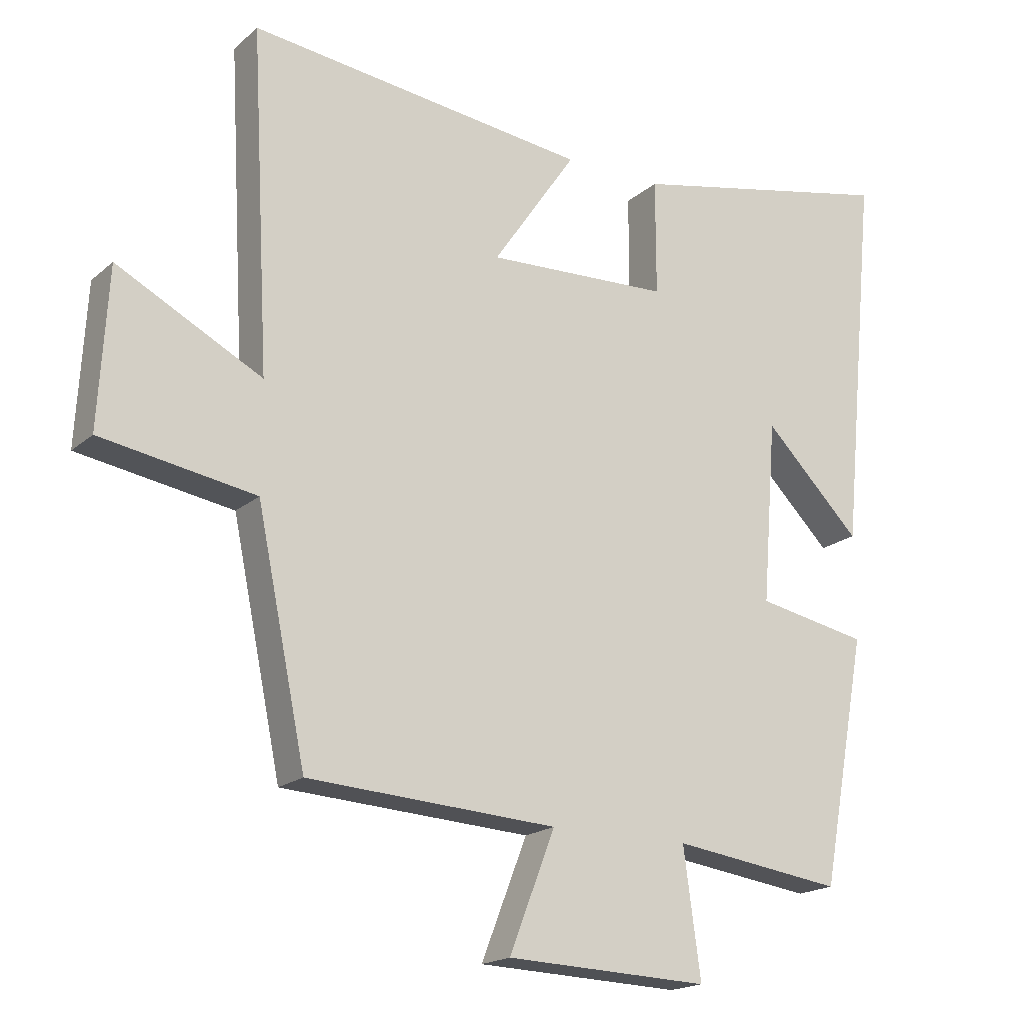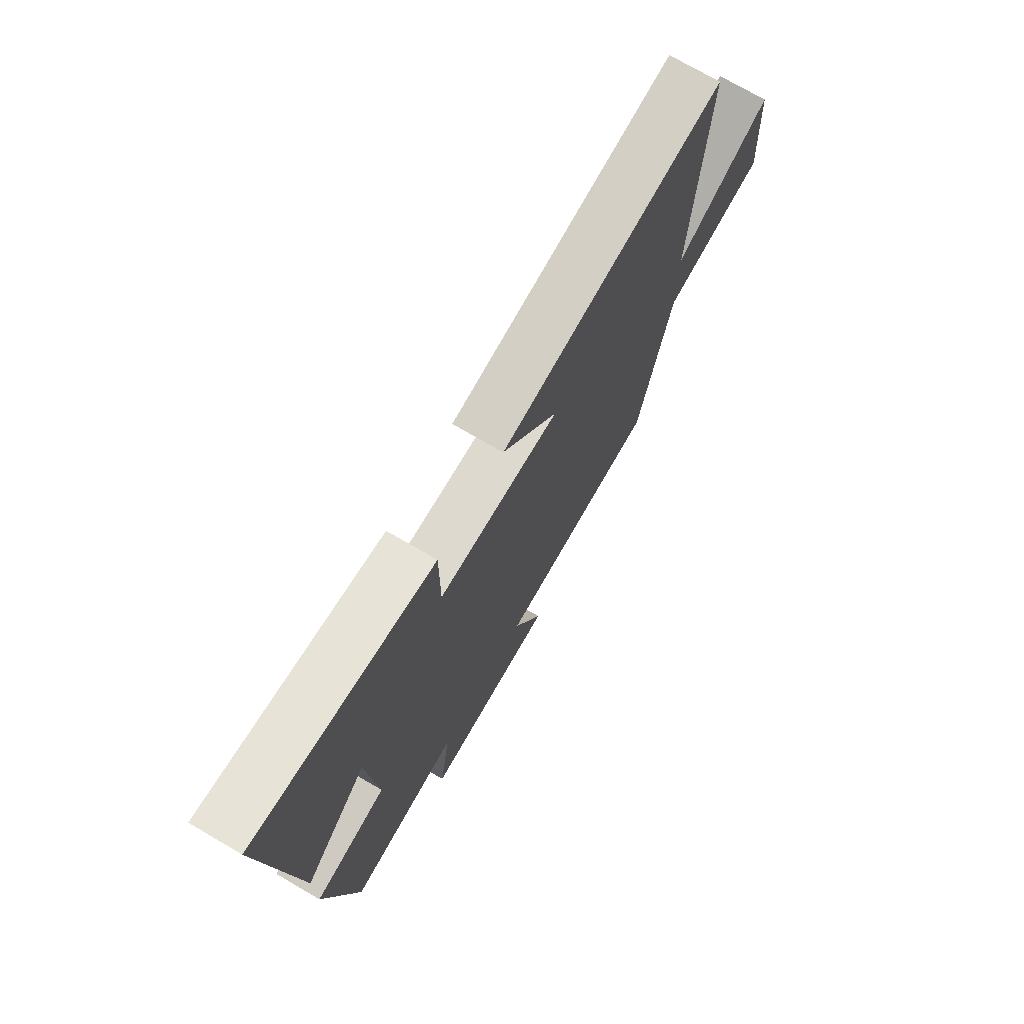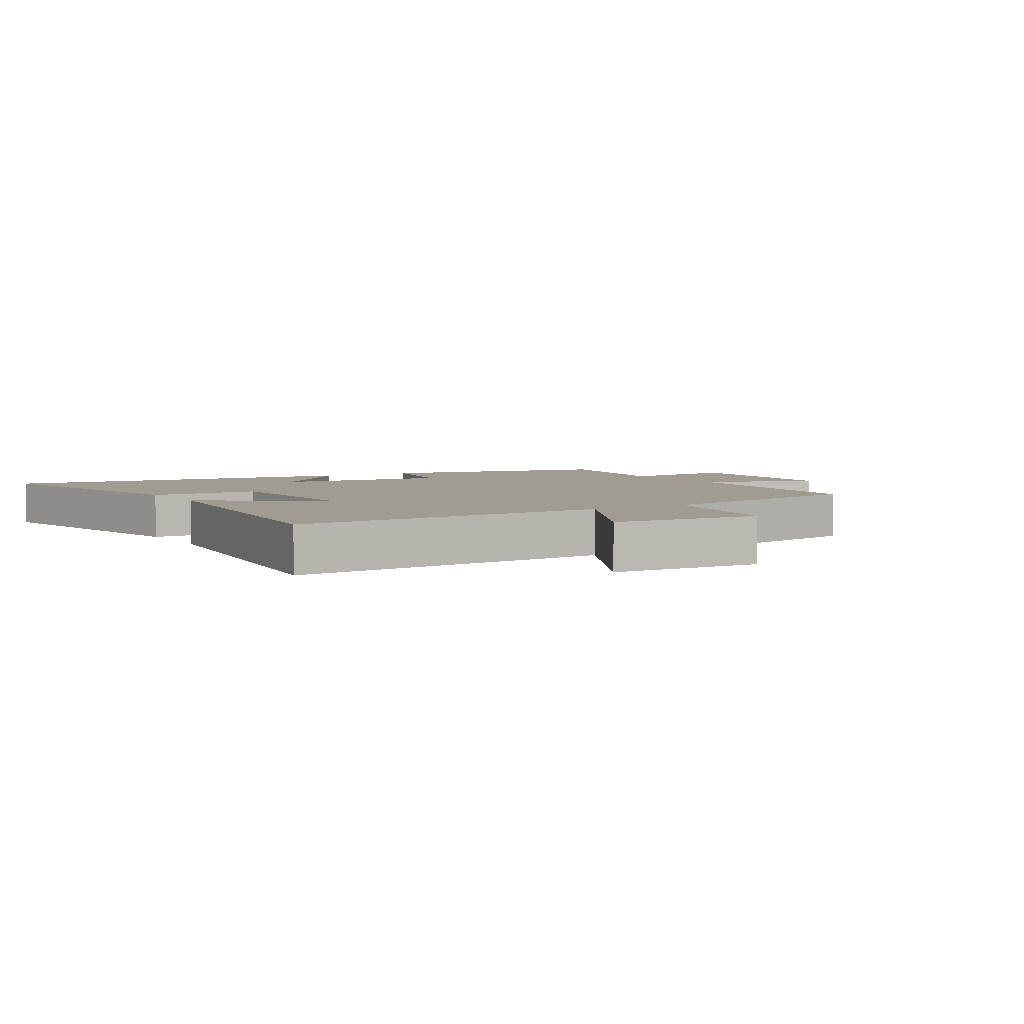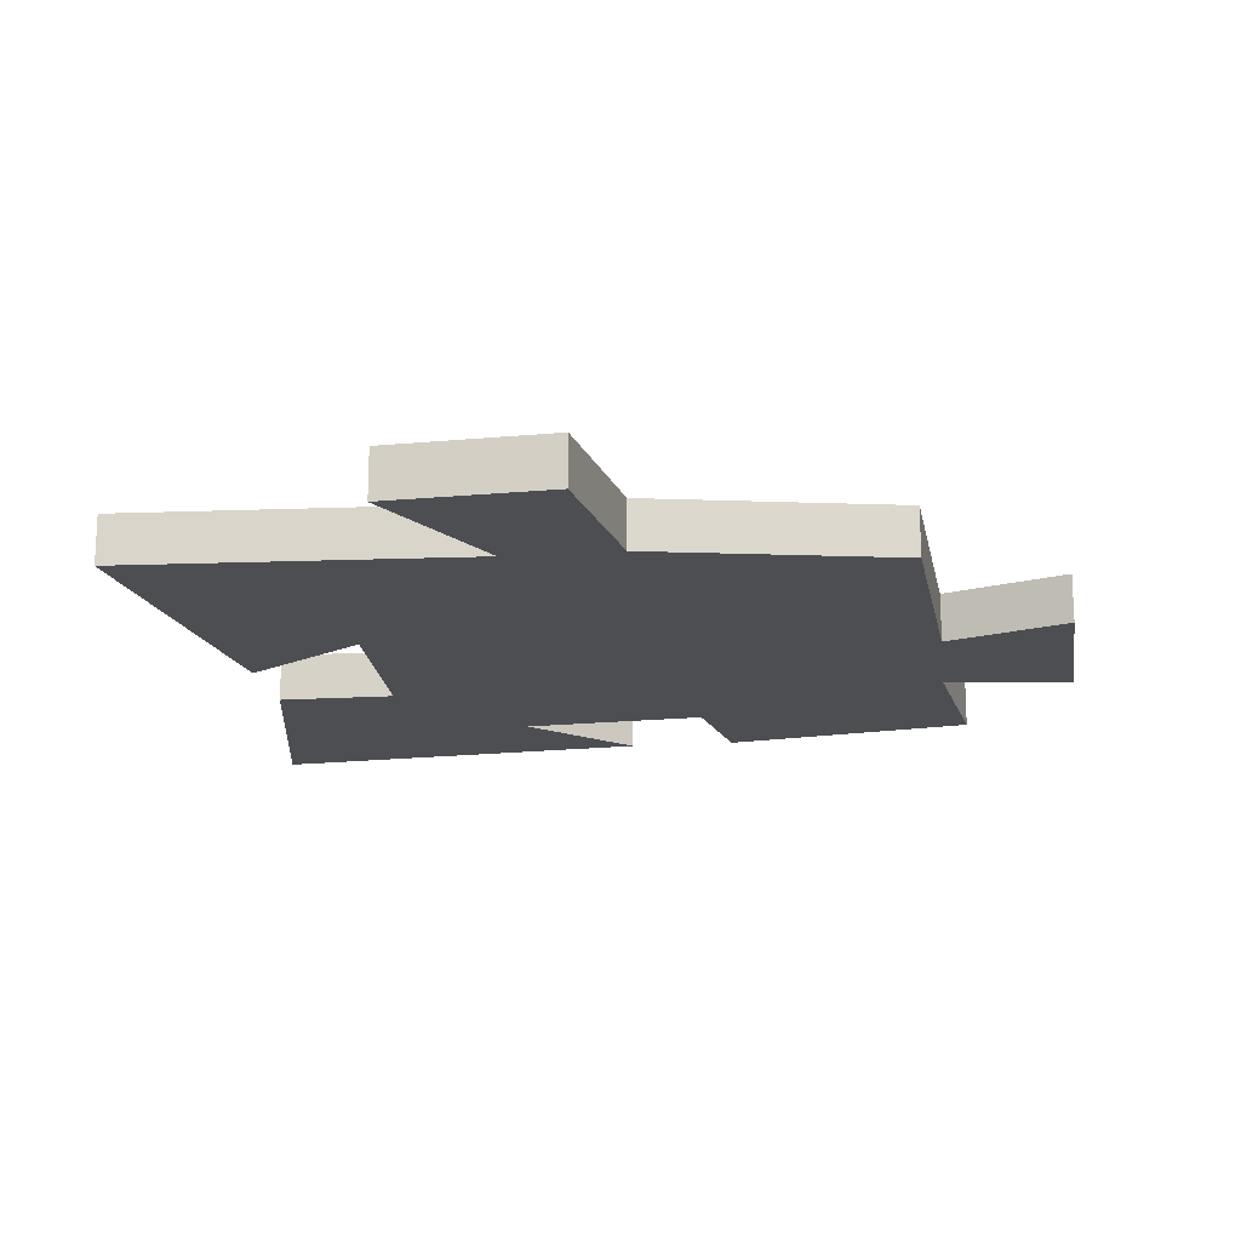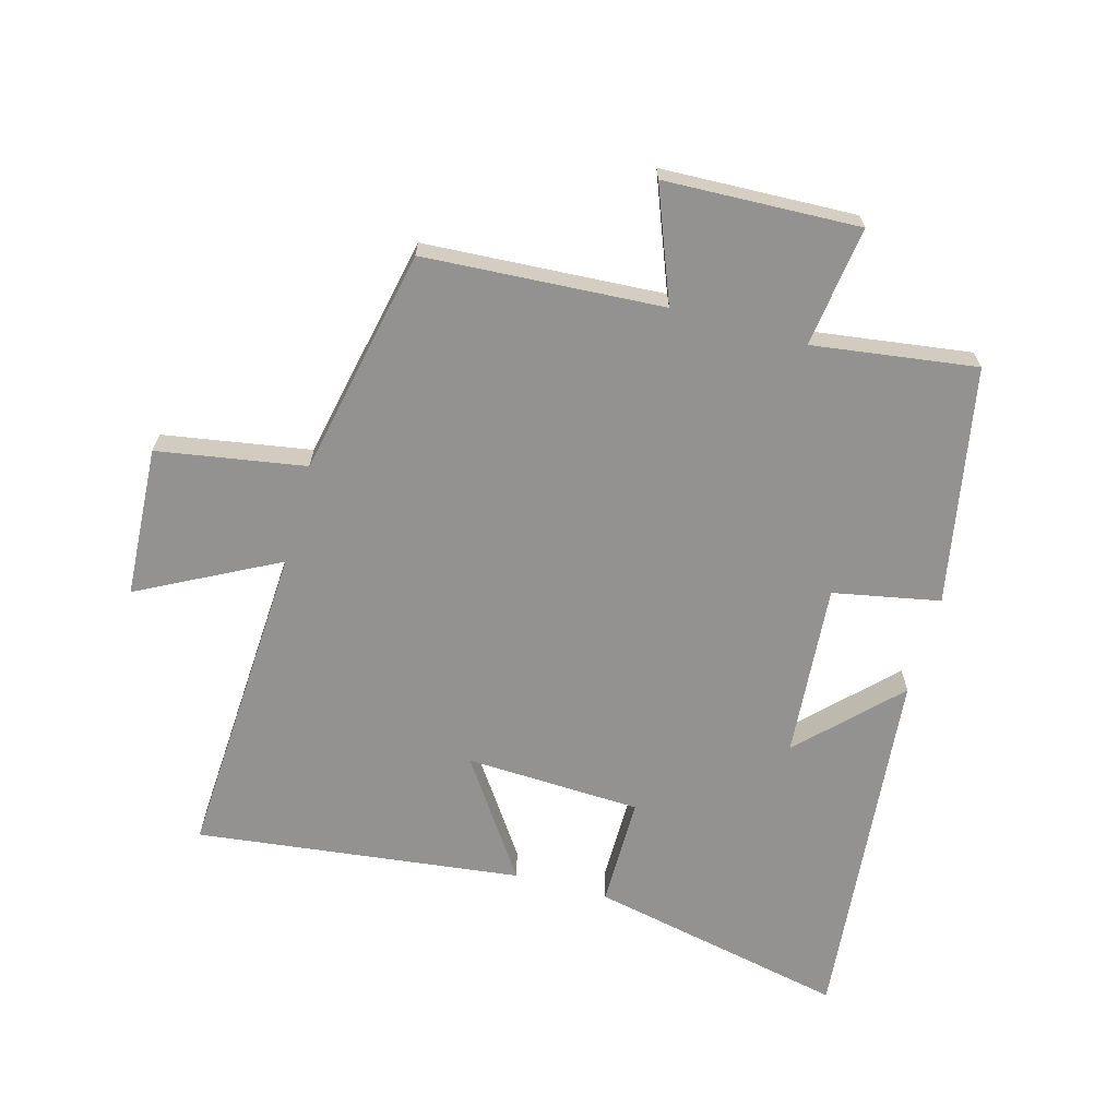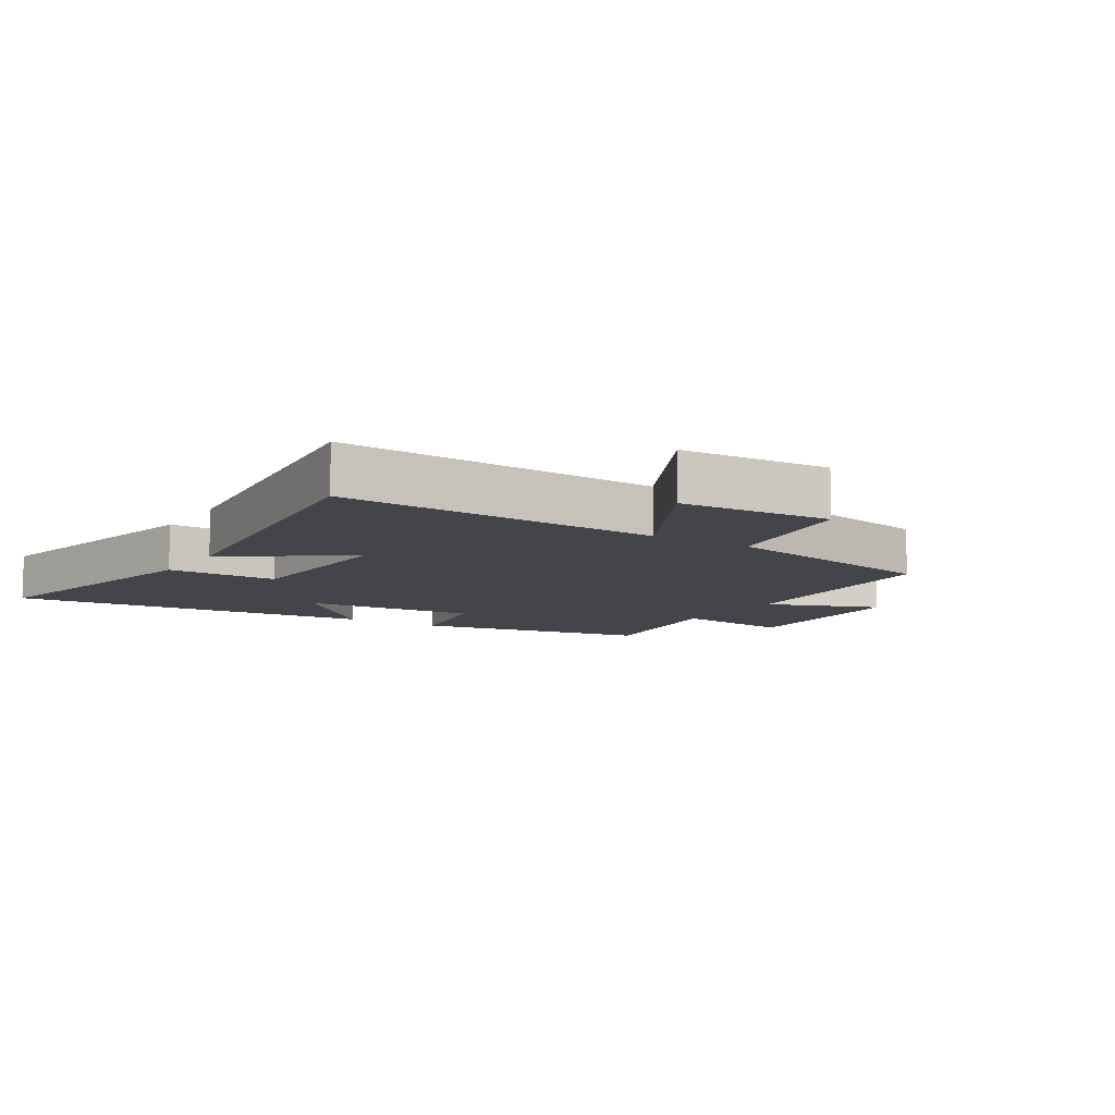
<metadata>
{"format":"obj","ext":"obj","renderer":"f3d","projection":"perspective","resolution":1024,"background":"white","views":[{"elev":-18.4,"azim":147.6,"up":"+Z"},{"elev":73.8,"azim":-59.8,"up":"+Z"},{"elev":4.3,"azim":58.8,"up":"+Y"},{"elev":-16.8,"azim":97.4,"up":"+Y"},{"elev":-66.4,"azim":164.5,"up":"+Y"},{"elev":-9.2,"azim":57.7,"up":"+Y"}]}
</metadata>
<code>
v -0.43 0.07 -0.536
v -0.5 0.07 -0.158
v -0.33 0.07 -0.125
v -0.352 0.07 0.153
v -0.5 0.07 0.004
v -0.556 0.07 0.587
v -0.143 0.07 0.5
v -0.143 0.07 0.324
v 0.137 0.07 0.312
v 0.009 0.07 0.5
v 0.528 0.07 0.563
v 0.5 0.07 0.05
v 0.721 0.07 0.165
v 0.735 0.07 -0.075
v 0.5 0.07 -0.114
v 0.425 0.07 -0.477
v 0.045 0.07 -0.5
v 0.115 0.07 -0.68
v -0.195 0.07 -0.692
v -0.169 0.07 -0.5
v -0.43 0 -0.536
v -0.5 0 -0.158
v -0.33 0 -0.125
v -0.352 0 0.153
v -0.5 0 0.004
v -0.556 0 0.587
v -0.143 0 0.5
v -0.143 0 0.324
v 0.137 0 0.312
v 0.009 0 0.5
v 0.528 0 0.563
v 0.5 0 0.05
v 0.721 0 0.165
v 0.735 0 -0.075
v 0.5 0 -0.114
v 0.425 0 -0.477
v 0.045 0 -0.5
v 0.115 0 -0.68
v -0.195 0 -0.692
v -0.169 0 -0.5
f 17 18 19 20
f 15 16 17 20
f 1 2 3
f 20 1 3
f 15 20 3
f 12 13 14 15
f 12 15 3 4
f 9 10 11 12
f 8 9 12 4
f 7 8 4
f 4 5 6 7
f 40 39 38 37
f 40 37 36 35
f 23 22 21
f 23 21 40
f 23 40 35
f 35 34 33 32
f 24 23 35 32
f 32 31 30 29
f 24 32 29 28
f 24 28 27
f 27 26 25 24
f 1 21 22 2
f 2 22 23 3
f 3 23 24 4
f 4 24 25 5
f 5 25 26 6
f 6 26 27 7
f 7 27 28 8
f 8 28 29 9
f 9 29 30 10
f 10 30 31 11
f 11 31 32 12
f 12 32 33 13
f 13 33 34 14
f 14 34 35 15
f 15 35 36 16
f 16 36 37 17
f 17 37 38 18
f 18 38 39 19
f 19 39 40 20
f 20 40 21 1

</code>
